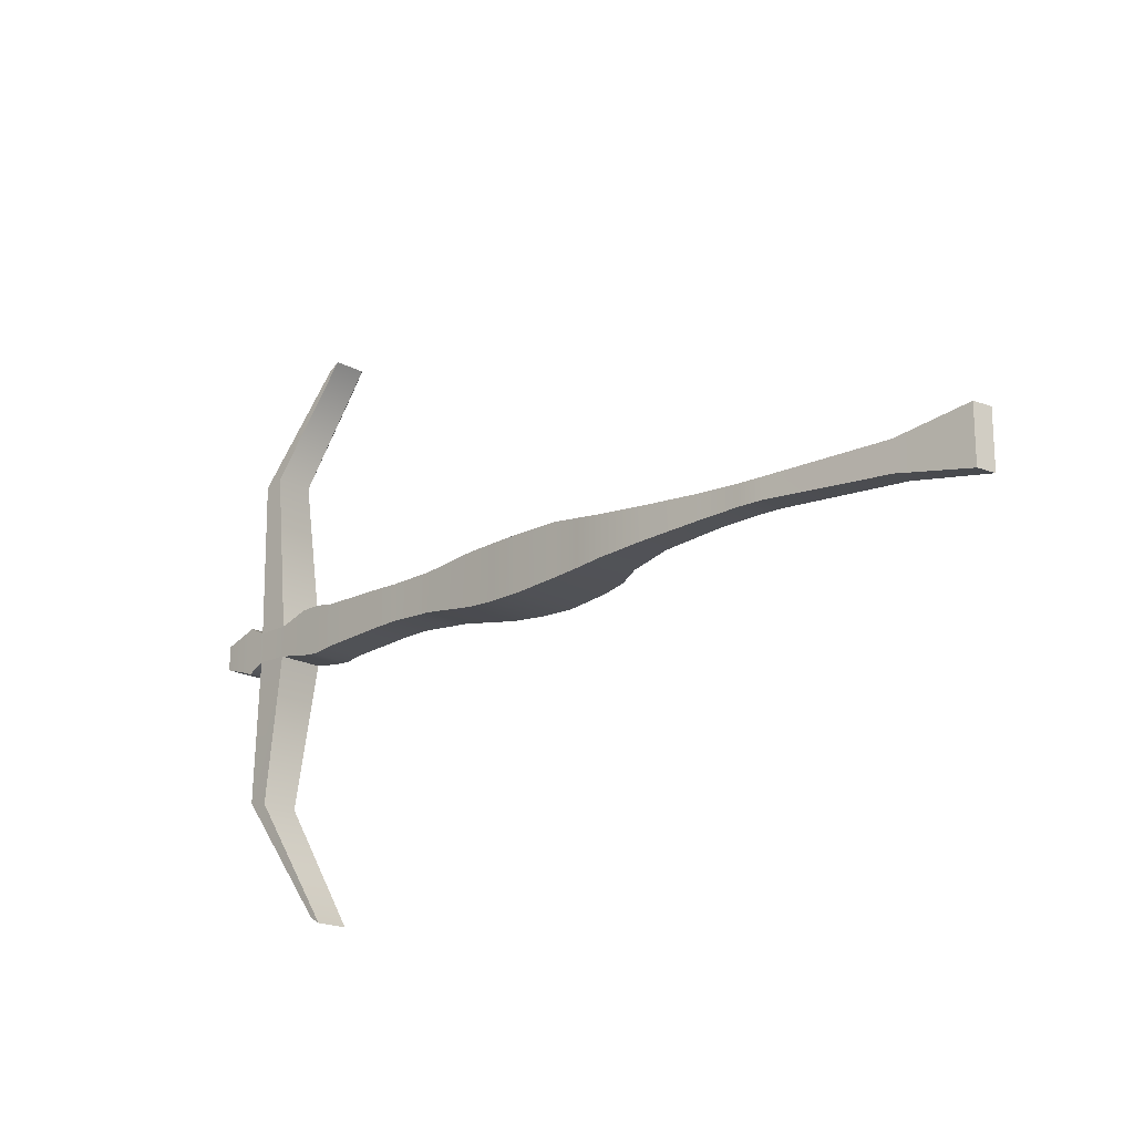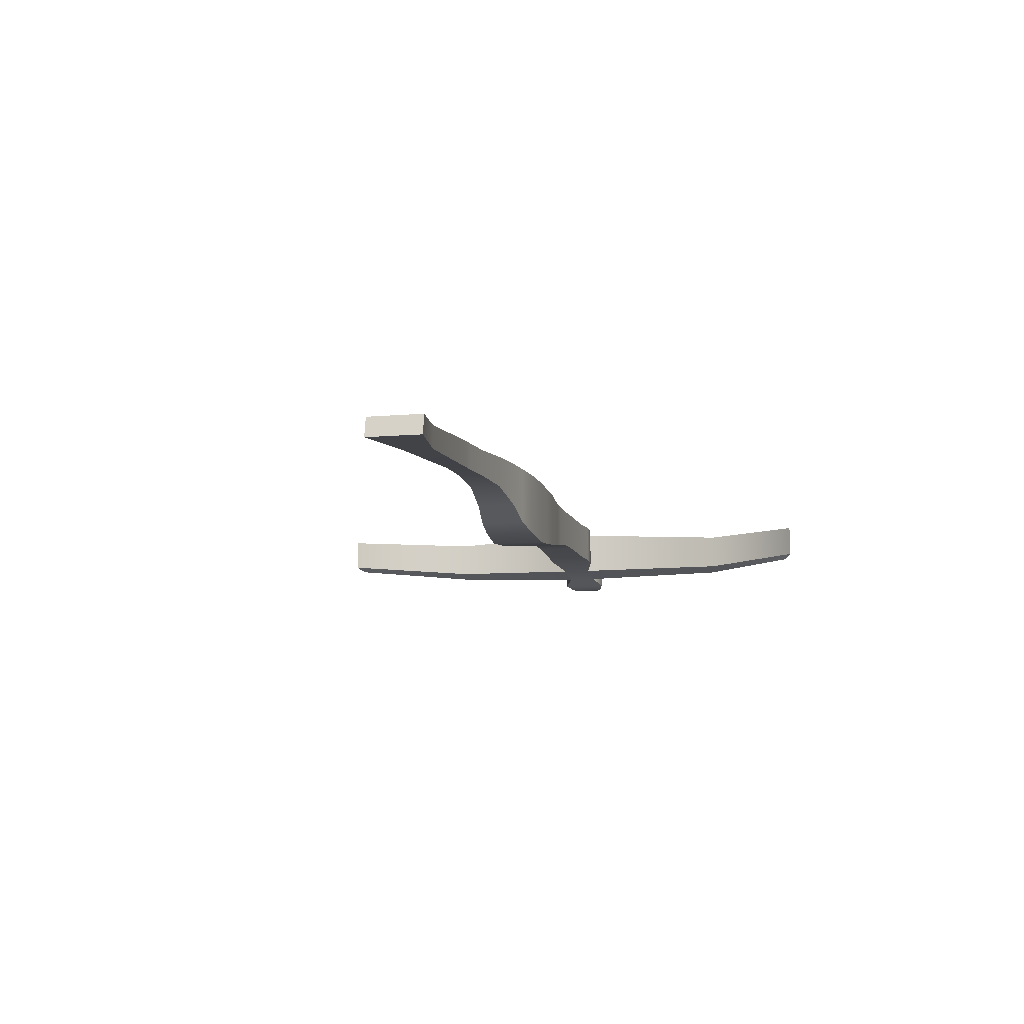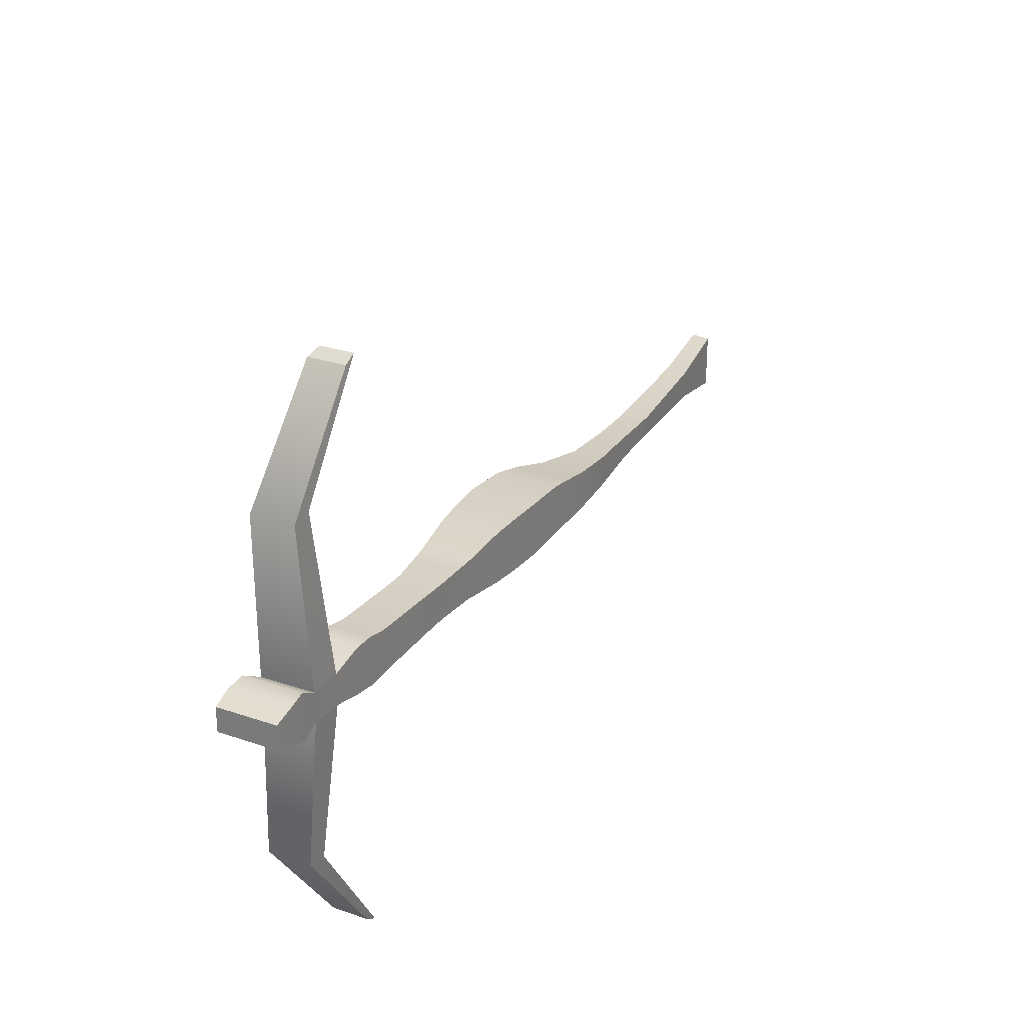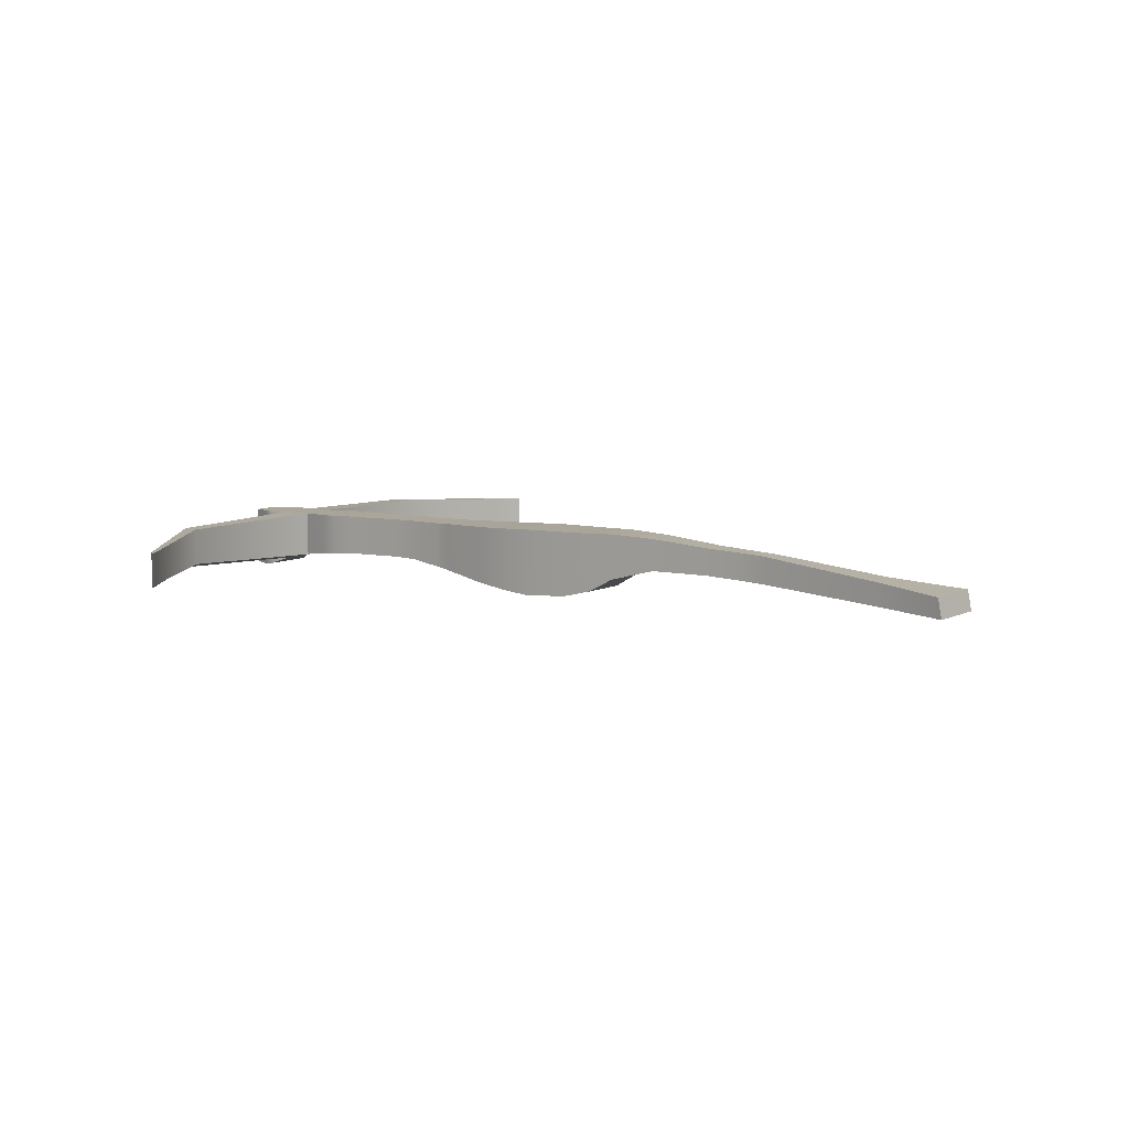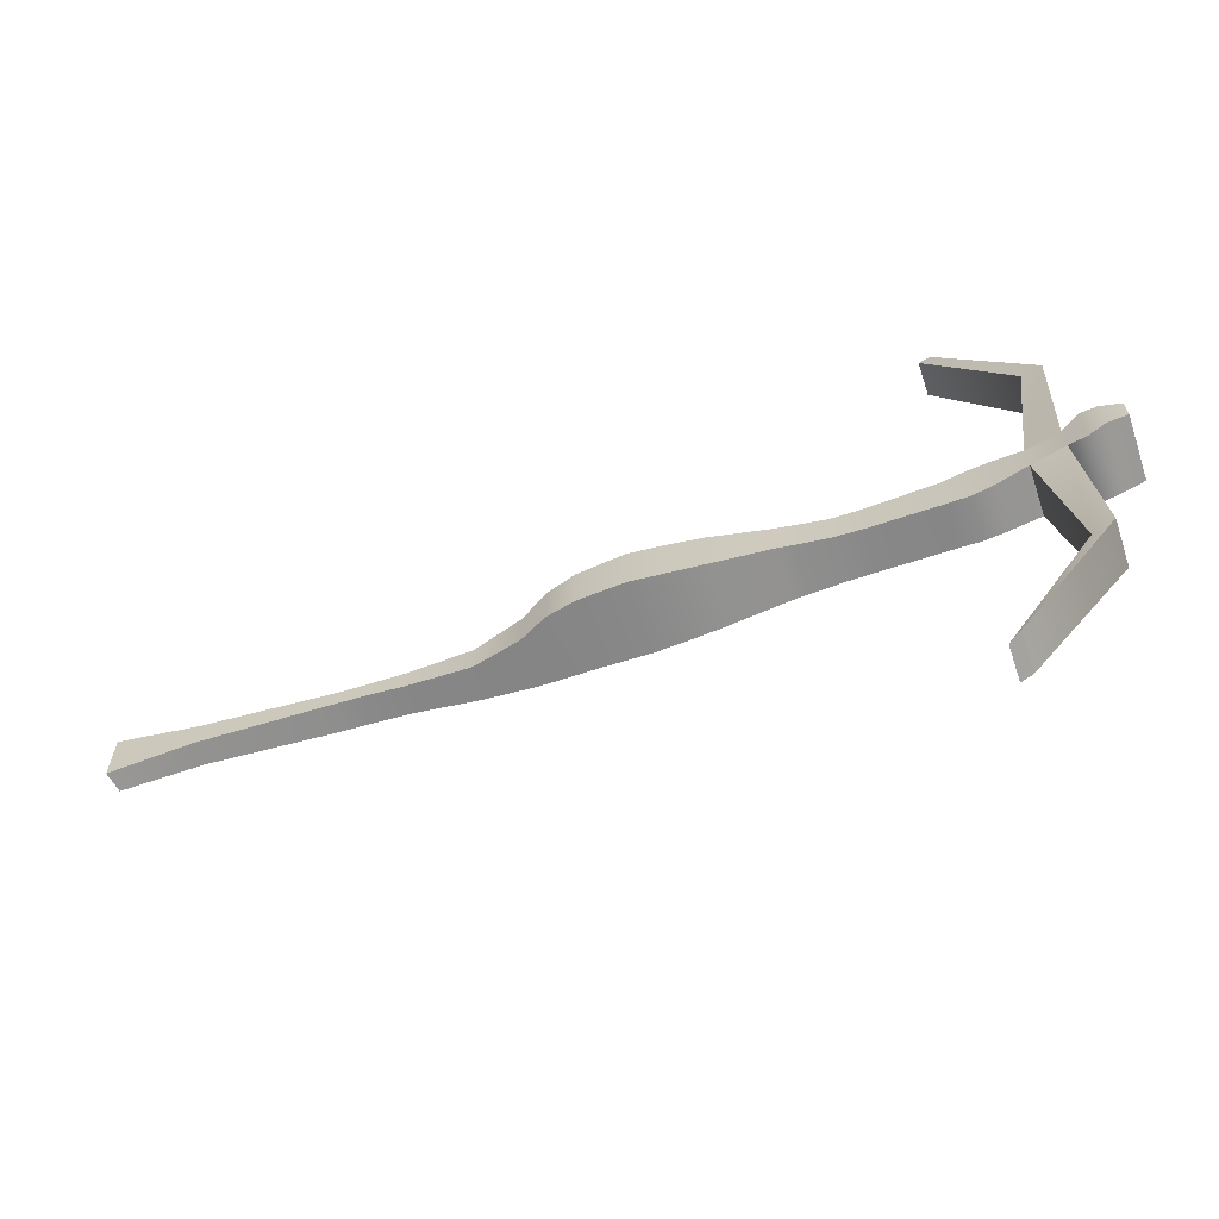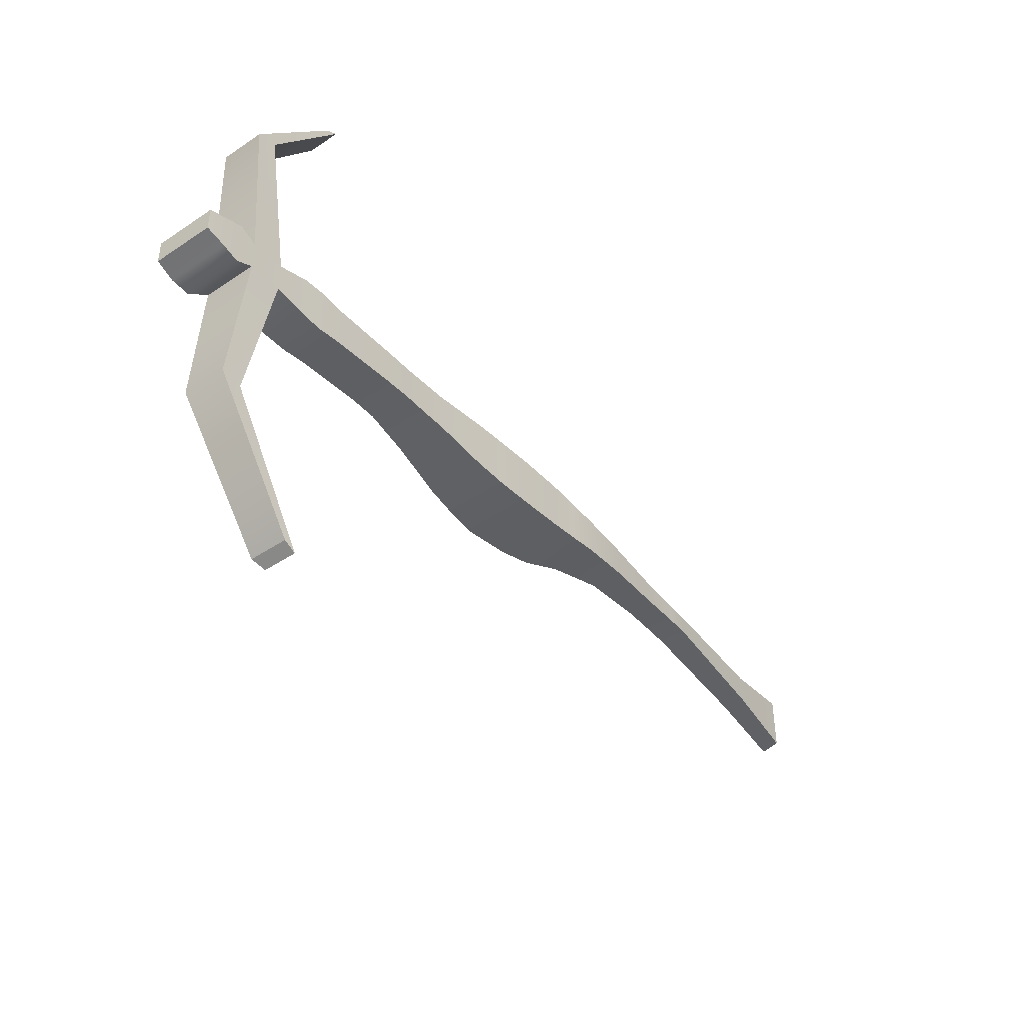
<metadata>
{"format":"obj","ext":"obj","renderer":"f3d","projection":"perspective","resolution":1024,"background":"white","views":[{"elev":-18.6,"azim":-136.8,"up":"+Z"},{"elev":-9.1,"azim":-76.3,"up":"+Y"},{"elev":27.0,"azim":117.9,"up":"+Z"},{"elev":9.1,"azim":-140.9,"up":"+Y"},{"elev":-64.0,"azim":18.4,"up":"+Z"},{"elev":-43.9,"azim":128.3,"up":"+Z"}]}
</metadata>
<code>
o crossbow:pCube1
v -1.74 -0.01971 -0.08762
v -1.74 -0.01971 0.07877
v -1.728 0.03967 0.07877
v -1.728 0.03967 -0.08762
v -0.4469 0.09701 -0.07589
v -0.4469 0.09701 0.07966
v -0.3081 0.0938 0.08014
v -0.3081 0.0938 -0.08632
v 0.9734 0.04657 -0.04136
v 0.9734 0.04657 0.03251
v 0.9734 -0.1358 0.03251
v 0.9734 -0.1358 -0.04136
v -0.3081 -0.1137 -0.08632
v -0.3081 -0.1137 0.08014
v -0.4469 -0.1001 0.07966
v -0.4469 -0.1001 -0.07589
v 0.9139 0.04987 -0.05941
v 0.9139 0.04987 0.05055
v 0.9139 -0.1398 -0.05941
v 0.9139 -0.1398 0.05055
v -1.507 -0.01347 -0.04849
v -1.507 -0.01347 0.03963
v -1.507 0.05448 -0.04849
v -1.507 0.05448 0.03963
v -1.061 0.00594 -0.02971
v -1.061 0.00594 0.03181
v -1.133 0.003815 0.03138
v -1.133 0.003815 -0.02939
v -1.061 0.08697 -0.02971
v -1.133 0.0849 -0.02939
v -1.133 0.0849 0.03138
v -1.061 0.08697 0.03181
v -0.7571 0.00561 -0.04997
v -0.7571 0.00561 0.04582
v -0.9421 0.009427 0.03629
v -0.9421 0.009427 -0.03527
v -0.7571 0.1021 -0.04997
v -0.9421 0.09036 -0.03527
v -0.9421 0.09036 0.03629
v -0.7571 0.1021 0.04582
v -0.532 -0.07817 0.0687
v -0.532 -0.07817 -0.06964
v -0.532 0.1009 -0.06964
v -0.532 0.1009 0.0687
v -0.6137 -0.03346 -0.06173
v -0.6137 -0.03346 0.05822
v -0.6137 0.1046 -0.06173
v -0.6137 0.1046 0.05822
v -0.107 -0.09602 -0.08127
v -0.107 -0.09602 0.07633
v -0.2057 -0.1061 0.07919
v -0.2057 -0.1061 -0.08683
v -0.107 0.08329 -0.08127
v -0.2057 0.0882 -0.08683
v -0.2057 0.0882 0.07919
v -0.107 0.08329 0.07633
v 0.06161 -0.07297 -0.05854
v 0.06161 -0.07297 0.05965
v 0.06161 0.07653 -0.05854
v 0.06161 0.07653 0.05965
v 0.2943 -0.053 -0.05602
v 0.2943 -0.053 0.05965
v 0.2067 -0.0543 0.05726
v 0.2067 -0.0543 -0.05299
v 0.2943 0.07028 -0.05602
v 0.2067 0.07234 -0.05299
v 0.2067 0.07231 0.05726
v 0.2943 0.07027 0.05965
v 0.4921 -0.05991 -0.06764
v 0.4921 -0.05991 0.06155
v 0.4921 0.06442 -0.06764
v 0.4921 0.06441 0.06155
v 0.7131 -0.08677 -0.05092
v 0.7131 -0.08677 0.04206
v 0.6177 -0.07103 0.07015
v 0.6177 -0.07103 -0.06865
v 0.7131 0.05507 -0.05092
v 0.6177 0.0591 -0.06865
v 0.6177 0.0591 0.07015
v 0.7131 0.05507 0.04206
v 0.8125 -0.1079 -0.04985
v 0.8125 -0.1079 0.041
v 0.57 0.02886 -0.847
v 0.57 -0.08343 -0.847
v 0.5347 -0.06864 -0.8666
v 0.5347 0.03058 -0.8666
v 0.8125 0.0526 0.041
v 0.8125 0.0526 -0.04985
v 0.5347 0.03058 0.8578
v 0.5347 -0.06864 0.8578
v 0.57 -0.08343 0.8381
v 0.57 0.02886 0.8381
v 0.8644 -0.1292 0.06729
v 0.8644 -0.1292 -0.07615
v 0.8644 0.05121 -0.07615
v 0.8644 0.05121 0.06729
v 0.1116 -0.06613 0.05917
v 0.1116 -0.06613 -0.05703
v 0.1116 0.07452 -0.05703
v 0.1116 0.07452 0.05917
v 0.5564 -0.0644 -0.07521
v 0.5564 -0.0644 0.07204
v 0.5564 0.06172 -0.07521
v 0.5564 0.06169 0.07204
v 0.8484 -0.09237 -0.4744
v 0.8484 0.03753 -0.4744
v 0.7865 -0.07525 -0.4855
v 0.7865 0.03952 -0.4855
v 0.7776 -0.07525 0.5335
v 0.7776 0.03952 0.5335
v 0.8376 -0.09237 0.5213
v 0.8376 0.03753 0.5213
f 1 2 3 4
f 9 10 11 12
f 83 84 85 86
f 89 90 91 92
f 5 6 7 8
f 13 14 15 16
f 6 15 14 7
f 13 16 5 8
f 17 18 10 9
f 12 19 17 9
f 12 11 20 19
f 18 20 11 10
f 21 22 2 1
f 23 21 1 4
f 4 3 24 23
f 2 22 24 3
f 25 26 27 28
f 29 25 28 30
f 30 31 32 29
f 31 27 26 32
f 28 27 22 21
f 30 28 21 23
f 23 24 31 30
f 24 22 27 31
f 33 34 35 36
f 37 33 36 38
f 38 39 40 37
f 39 35 34 40
f 16 15 41 42
f 5 16 42 43
f 43 44 6 5
f 44 41 15 6
f 45 46 34 33
f 47 45 33 37
f 37 40 48 47
f 40 34 46 48
f 42 41 46 45
f 43 42 45 47
f 47 48 44 43
f 48 46 41 44
f 49 50 51 52
f 53 49 52 54
f 54 55 56 53
f 55 51 50 56
f 52 51 14 13
f 54 52 13 8
f 8 7 55 54
f 7 14 51 55
f 57 58 50 49
f 59 57 49 53
f 53 56 60 59
f 56 50 58 60
f 61 62 63 64
f 65 61 64 66
f 66 67 68 65
f 67 63 62 68
f 69 70 62 61
f 71 69 61 65
f 65 68 72 71
f 68 62 70 72
f 73 74 75 76
f 77 73 76 78
f 78 79 80 77
f 79 75 74 80
f 81 82 74 73
f 77 80 87 88
f 19 20 93 94
f 17 19 94 95
f 95 96 18 17
f 96 93 20 18
f 64 63 97 98
f 66 64 98 99
f 99 100 67 66
f 100 97 63 67
f 101 102 70 69
f 103 101 69 71
f 71 72 104 103
f 72 70 102 104
f 94 93 82 81
f 95 94 81 88
f 88 87 96 95
f 87 82 93 96
f 76 75 102 101
f 78 76 101 103
f 103 104 79 78
f 104 102 75 79
f 99 98 57 59
f 98 97 58 57
f 60 58 97 100
f 59 60 100 99
f 38 36 25 29
f 36 35 26 25
f 32 26 35 39
f 29 32 39 38
f 88 81 105 106
f 81 73 107 105
f 73 77 108 107
f 77 88 106 108
f 80 74 109 110
f 74 82 111 109
f 82 87 112 111
f 87 80 110 112
f 107 108 86 85
f 105 107 85 84
f 106 105 84 83
f 108 106 83 86
f 112 110 89 92
f 111 112 92 91
f 109 111 91 90
f 110 109 90 89

</code>
